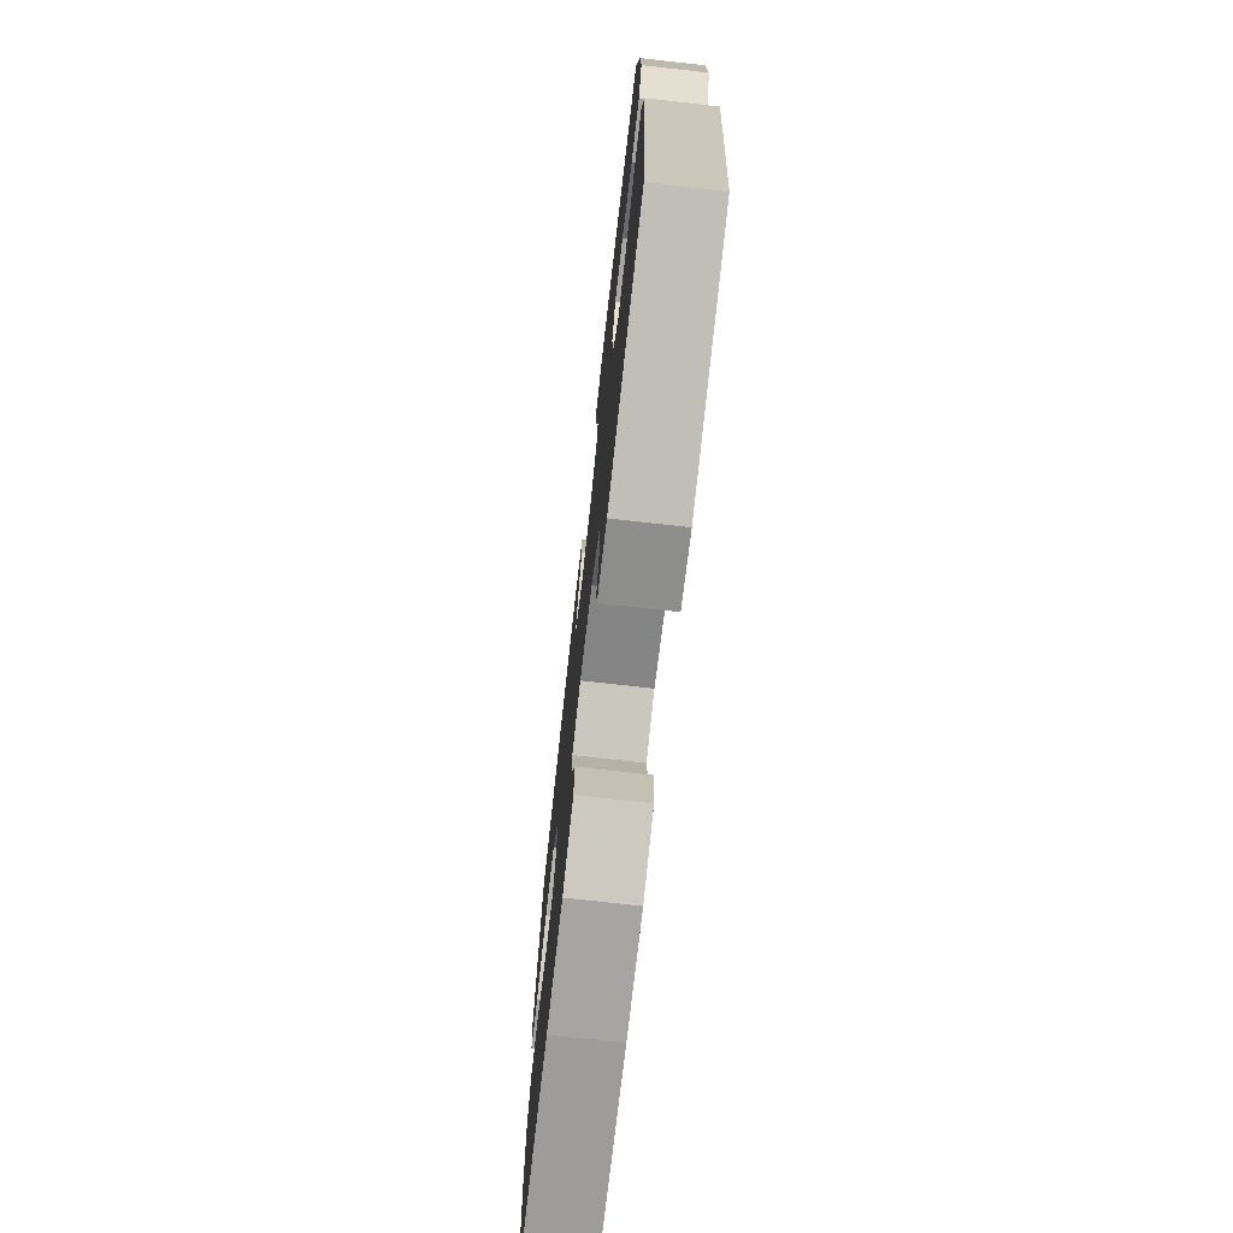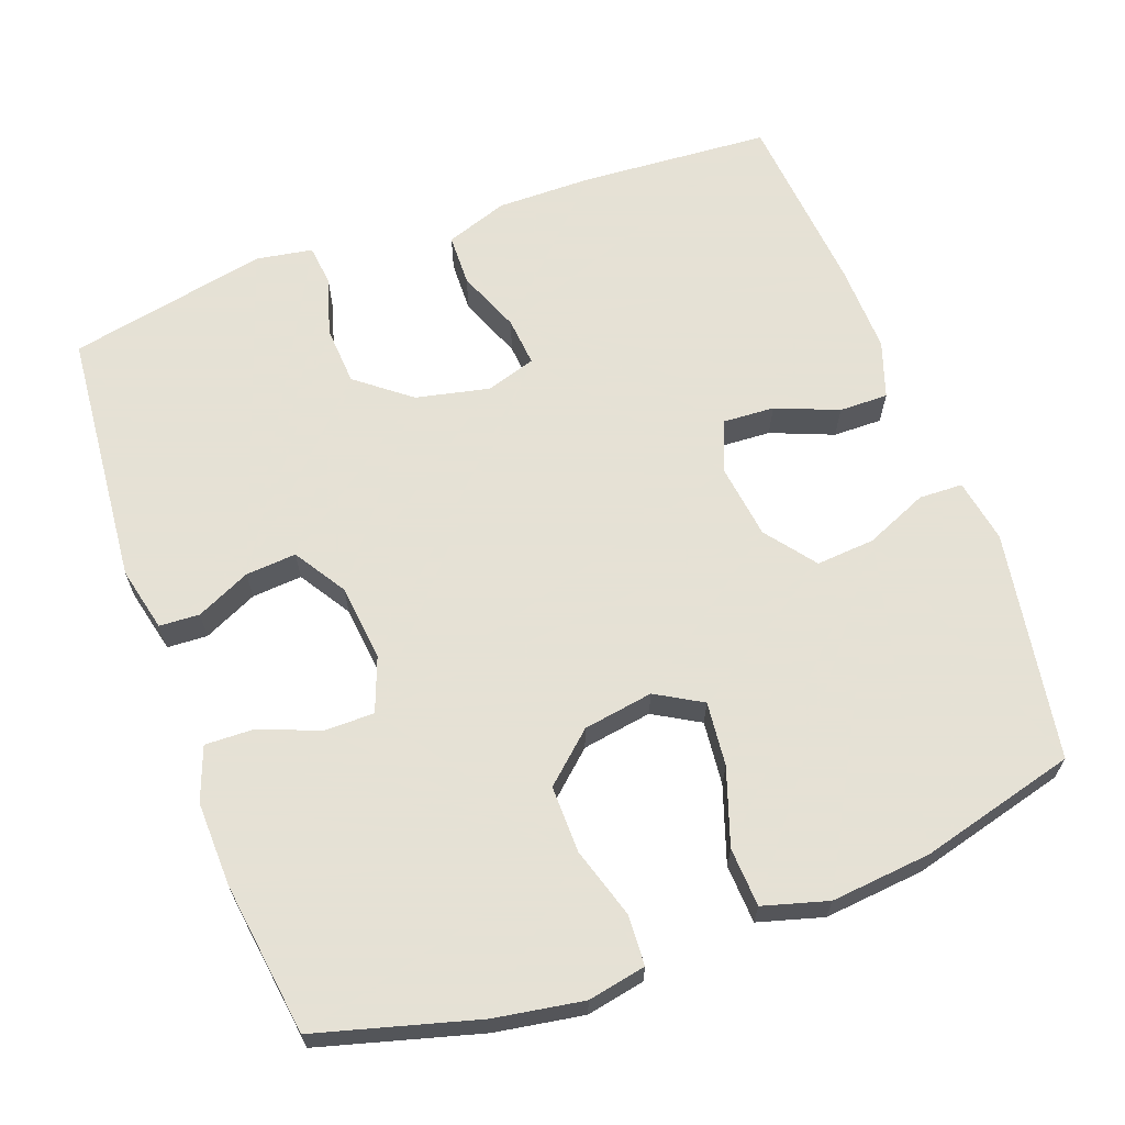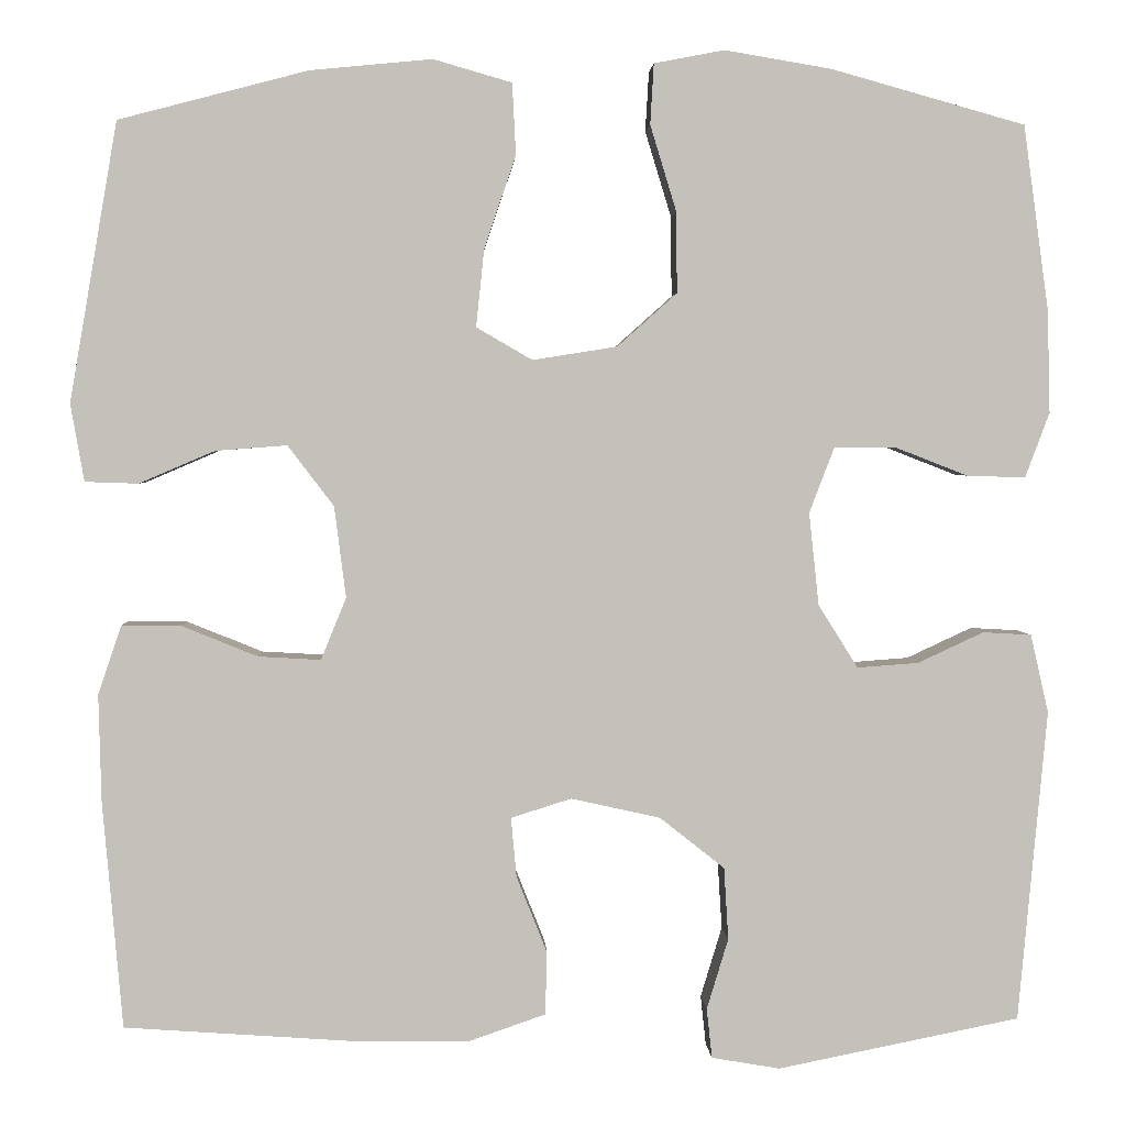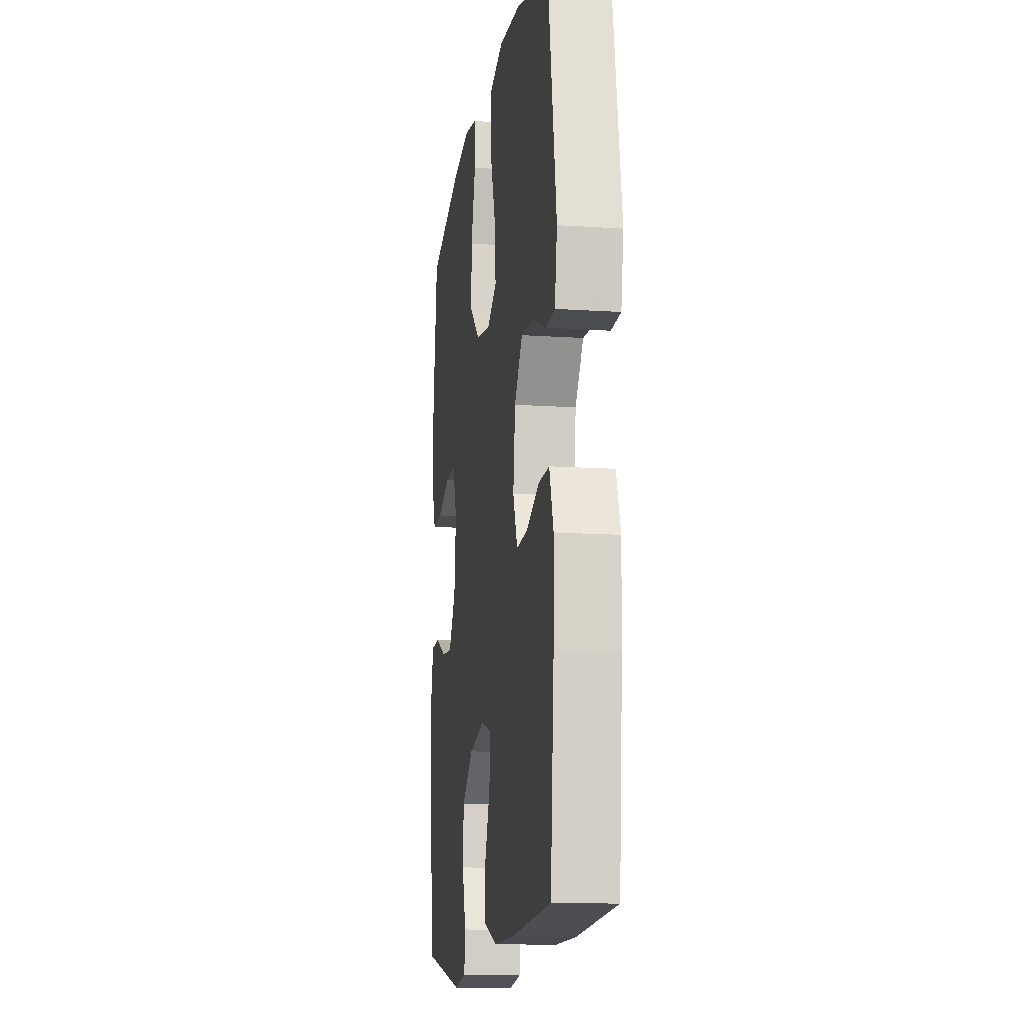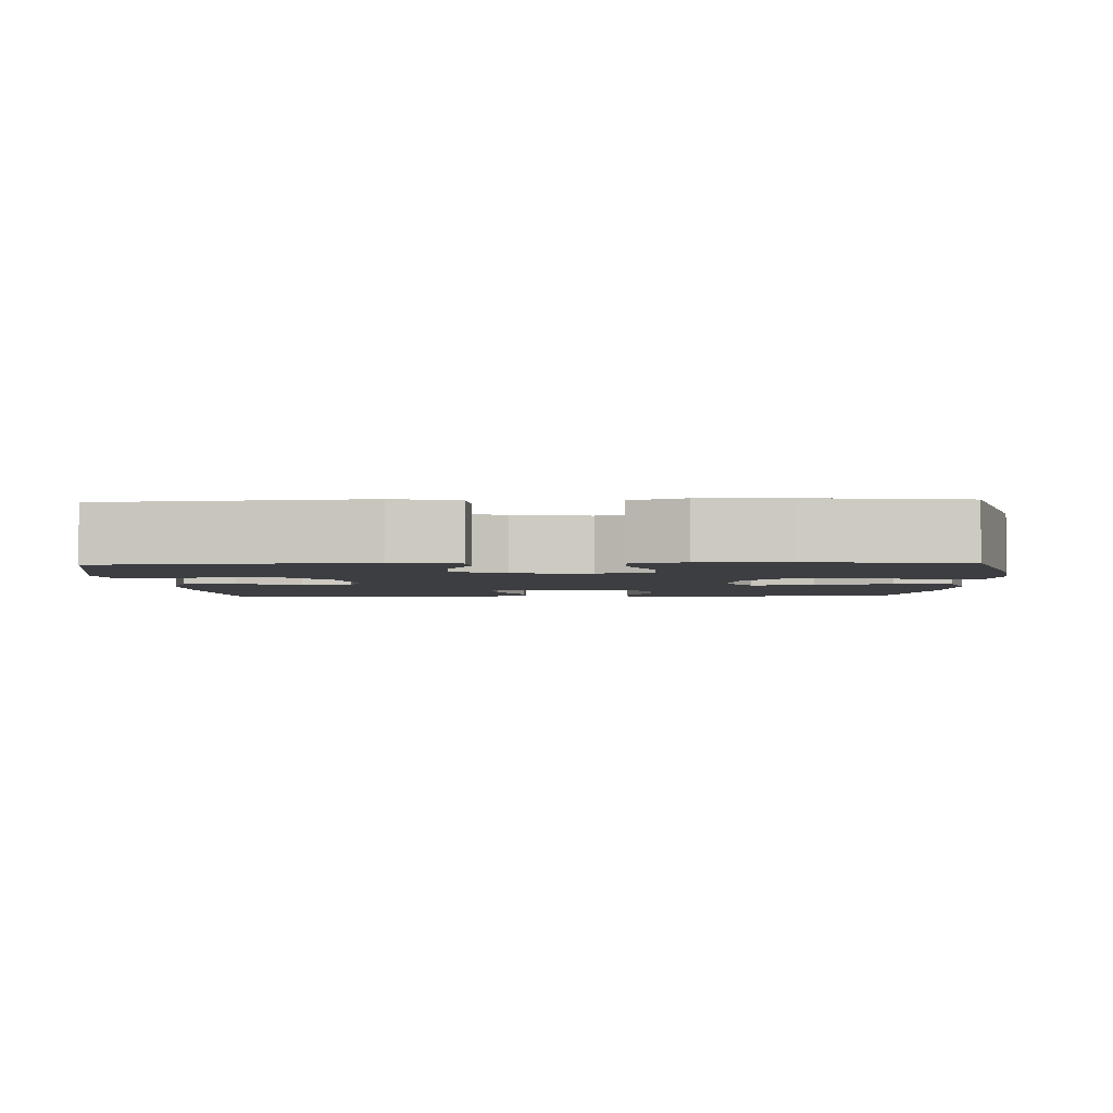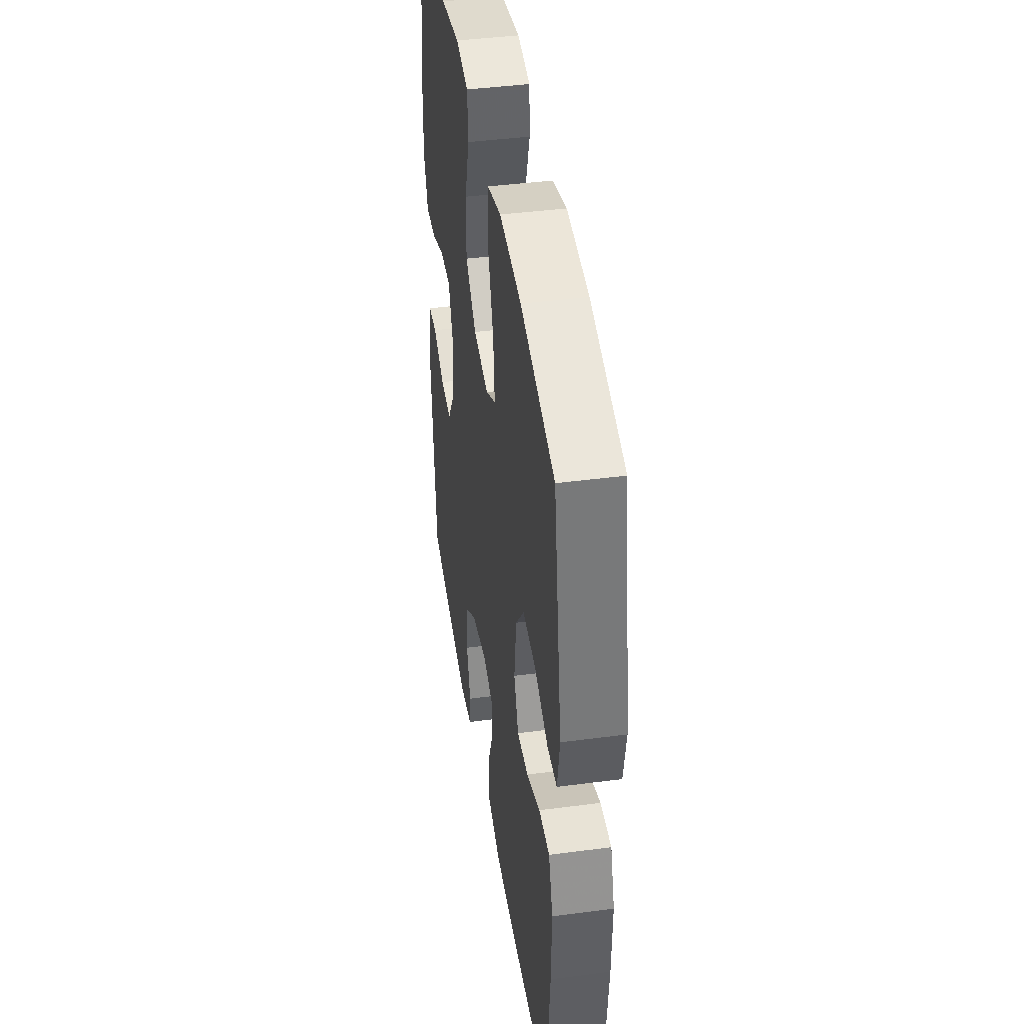
<metadata>
{"format":"obj","ext":"obj","renderer":"f3d","projection":"perspective","resolution":1024,"background":"white","views":[{"elev":-74.2,"azim":-96.4,"up":"+Z"},{"elev":64.9,"azim":-20.3,"up":"+Y"},{"elev":2.7,"azim":177.3,"up":"+Z"},{"elev":-13.2,"azim":81.4,"up":"+Z"},{"elev":-3.0,"azim":-87.7,"up":"+Y"},{"elev":42.6,"azim":81.1,"up":"+Z"}]}
</metadata>
<code>
v -0.5 0.07 -0.5
v -0.532 0.07 -0.154
v -0.512 0.07 -0.067
v -0.458 0.07 -0.064
v -0.385 0.07 -0.098
v -0.317 0.07 -0.103
v -0.273 0.07 -0.033
v -0.262 0.07 0.07
v -0.29 0.07 0.143
v -0.357 0.07 0.143
v -0.439 0.07 0.111
v -0.504 0.07 0.109
v -0.531 0.07 0.181
v -0.528 0.07 0.295
v -0.5 0.07 0.5
v -0.285 0.07 0.56
v -0.166 0.07 0.58
v -0.088 0.07 0.565
v -0.084 0.07 0.498
v -0.113 0.07 0.403
v -0.114 0.07 0.313
v -0.048 0.07 0.254
v 0.046 0.07 0.239
v 0.108 0.07 0.275
v 0.099 0.07 0.361
v 0.064 0.07 0.464
v 0.068 0.07 0.543
v 0.155 0.07 0.568
v 0.29 0.07 0.555
v 0.5 0.07 0.5
v 0.553 0.07 0.191
v 0.538 0.07 0.105
v 0.479 0.07 0.103
v 0.395 0.07 0.139
v 0.316 0.07 0.145
v 0.265 0.07 0.078
v 0.252 0.07 -0.023
v 0.28 0.07 -0.092
v 0.349 0.07 -0.088
v 0.433 0.07 -0.054
v 0.499 0.07 -0.053
v 0.525 0.07 -0.129
v 0.522 0.07 -0.249
v 0.5 0.07 -0.5
v 0.245 0.07 -0.518
v 0.116 0.07 -0.519
v 0.032 0.07 -0.49
v 0.03 0.07 -0.42
v 0.064 0.07 -0.335
v 0.07 0.07 -0.269
v 0.003 0.07 -0.248
v -0.096 0.07 -0.27
v -0.168 0.07 -0.327
v -0.173 0.07 -0.407
v -0.149 0.07 -0.486
v -0.155 0.07 -0.541
v -0.231 0.07 -0.554
v -0.5 0 -0.5
v -0.532 0 -0.154
v -0.512 0 -0.067
v -0.458 0 -0.064
v -0.385 0 -0.098
v -0.317 0 -0.103
v -0.273 0 -0.033
v -0.262 0 0.07
v -0.29 0 0.143
v -0.357 0 0.143
v -0.439 0 0.111
v -0.504 0 0.109
v -0.531 0 0.181
v -0.528 0 0.295
v -0.5 0 0.5
v -0.285 0 0.56
v -0.166 0 0.58
v -0.088 0 0.565
v -0.084 0 0.498
v -0.113 0 0.403
v -0.114 0 0.313
v -0.048 0 0.254
v 0.046 0 0.239
v 0.108 0 0.275
v 0.099 0 0.361
v 0.064 0 0.464
v 0.068 0 0.543
v 0.155 0 0.568
v 0.29 0 0.555
v 0.5 0 0.5
v 0.553 0 0.191
v 0.538 0 0.105
v 0.479 0 0.103
v 0.395 0 0.139
v 0.316 0 0.145
v 0.265 0 0.078
v 0.252 0 -0.023
v 0.28 0 -0.092
v 0.349 0 -0.088
v 0.433 0 -0.054
v 0.499 0 -0.053
v 0.525 0 -0.129
v 0.522 0 -0.249
v 0.5 0 -0.5
v 0.245 0 -0.518
v 0.116 0 -0.519
v 0.032 0 -0.49
v 0.03 0 -0.42
v 0.064 0 -0.335
v 0.07 0 -0.269
v 0.003 0 -0.248
v -0.096 0 -0.27
v -0.168 0 -0.327
v -0.173 0 -0.407
v -0.149 0 -0.486
v -0.155 0 -0.541
v -0.231 0 -0.554
f 3 4 5
f 2 3 5
f 1 2 5
f 57 1 5
f 56 57 5
f 55 56 5
f 54 55 5
f 53 54 5 6
f 52 53 6 7
f 51 52 7 8
f 50 51 8 9
f 47 48 49
f 46 47 49
f 45 46 49
f 44 45 49
f 43 44 49
f 42 43 49
f 41 42 49
f 40 41 49
f 39 40 49
f 38 39 49 50
f 37 38 50 9
f 32 33 34
f 31 32 34
f 30 31 34
f 29 30 34
f 28 29 34
f 27 28 34
f 26 27 34
f 25 26 34
f 24 25 34 35
f 23 24 35 36
f 18 19 20
f 17 18 20
f 16 17 20
f 15 16 20
f 14 15 20
f 13 14 20
f 12 13 20
f 11 12 20
f 10 11 20
f 9 10 20 21
f 36 37 9
f 23 36 9
f 22 23 9
f 9 21 22
f 62 61 60
f 62 60 59
f 62 59 58
f 62 58 114
f 62 114 113
f 62 113 112
f 62 112 111
f 63 62 111 110
f 64 63 110 109
f 65 64 109 108
f 66 65 108 107
f 106 105 104
f 106 104 103
f 106 103 102
f 106 102 101
f 106 101 100
f 106 100 99
f 106 99 98
f 106 98 97
f 106 97 96
f 107 106 96 95
f 66 107 95 94
f 91 90 89
f 91 89 88
f 91 88 87
f 91 87 86
f 91 86 85
f 91 85 84
f 91 84 83
f 91 83 82
f 92 91 82 81
f 93 92 81 80
f 77 76 75
f 77 75 74
f 77 74 73
f 77 73 72
f 77 72 71
f 77 71 70
f 77 70 69
f 77 69 68
f 77 68 67
f 78 77 67 66
f 66 94 93
f 66 93 80
f 66 80 79
f 79 78 66
f 1 58 59 2
f 2 59 60 3
f 3 60 61 4
f 4 61 62 5
f 5 62 63 6
f 6 63 64 7
f 7 64 65 8
f 8 65 66 9
f 9 66 67 10
f 10 67 68 11
f 11 68 69 12
f 12 69 70 13
f 13 70 71 14
f 14 71 72 15
f 15 72 73 16
f 16 73 74 17
f 17 74 75 18
f 18 75 76 19
f 19 76 77 20
f 20 77 78 21
f 21 78 79 22
f 22 79 80 23
f 23 80 81 24
f 24 81 82 25
f 25 82 83 26
f 26 83 84 27
f 27 84 85 28
f 28 85 86 29
f 29 86 87 30
f 30 87 88 31
f 31 88 89 32
f 32 89 90 33
f 33 90 91 34
f 34 91 92 35
f 35 92 93 36
f 36 93 94 37
f 37 94 95 38
f 38 95 96 39
f 39 96 97 40
f 40 97 98 41
f 41 98 99 42
f 42 99 100 43
f 43 100 101 44
f 44 101 102 45
f 45 102 103 46
f 46 103 104 47
f 47 104 105 48
f 48 105 106 49
f 49 106 107 50
f 50 107 108 51
f 51 108 109 52
f 52 109 110 53
f 53 110 111 54
f 54 111 112 55
f 55 112 113 56
f 56 113 114 57
f 57 114 58 1

</code>
